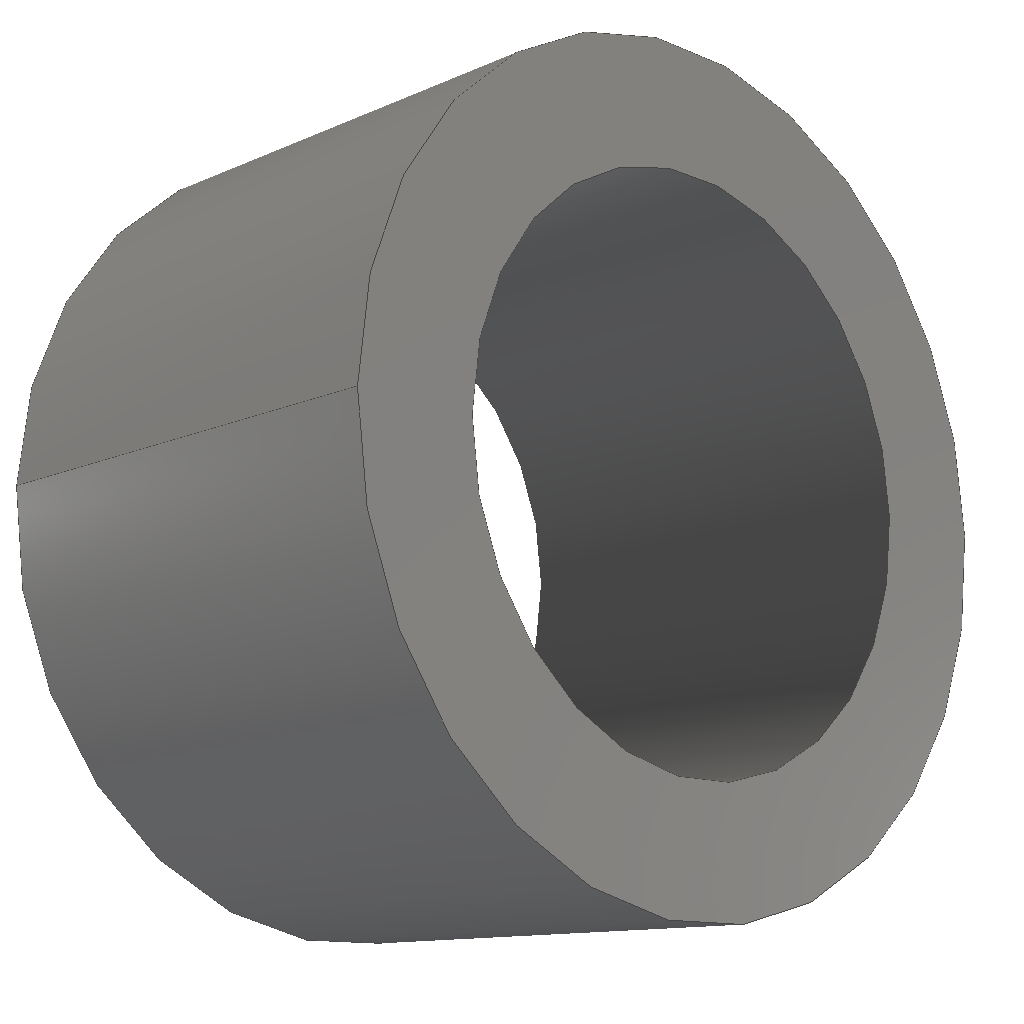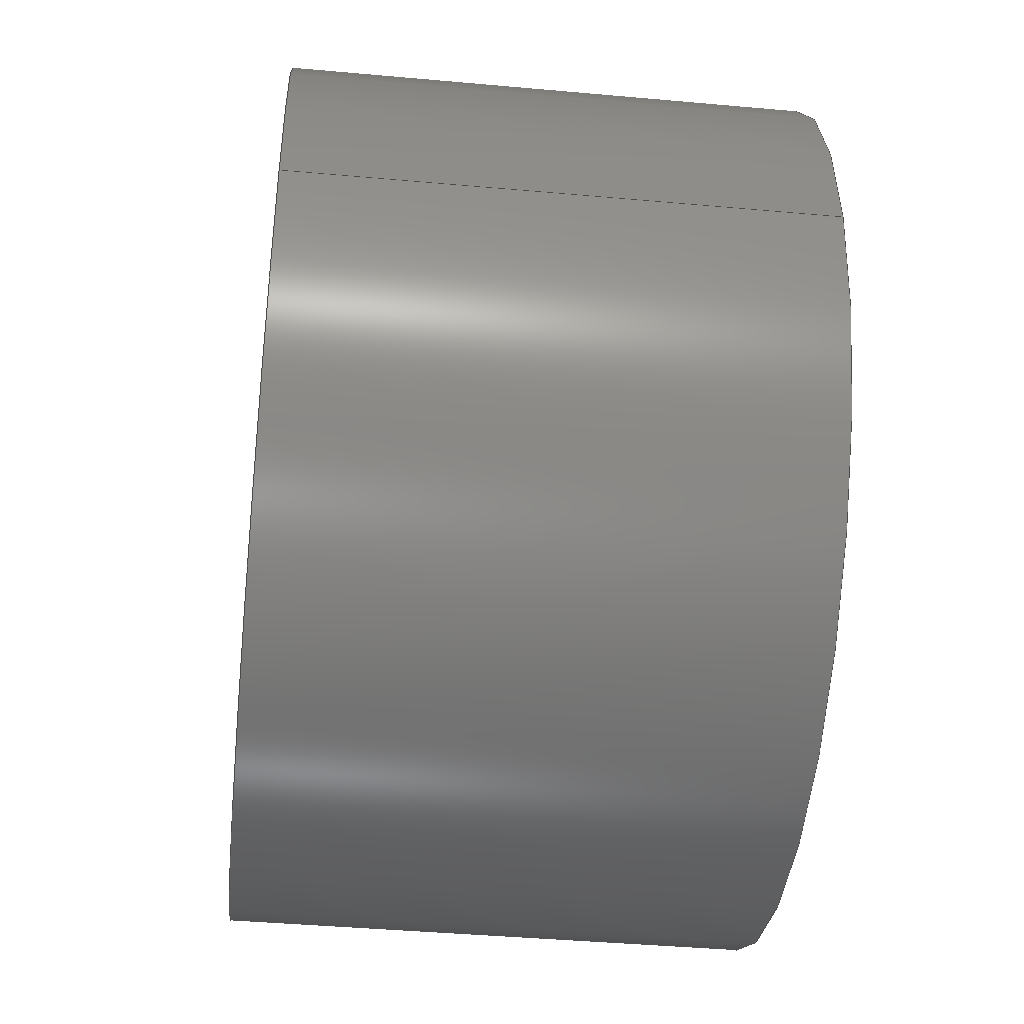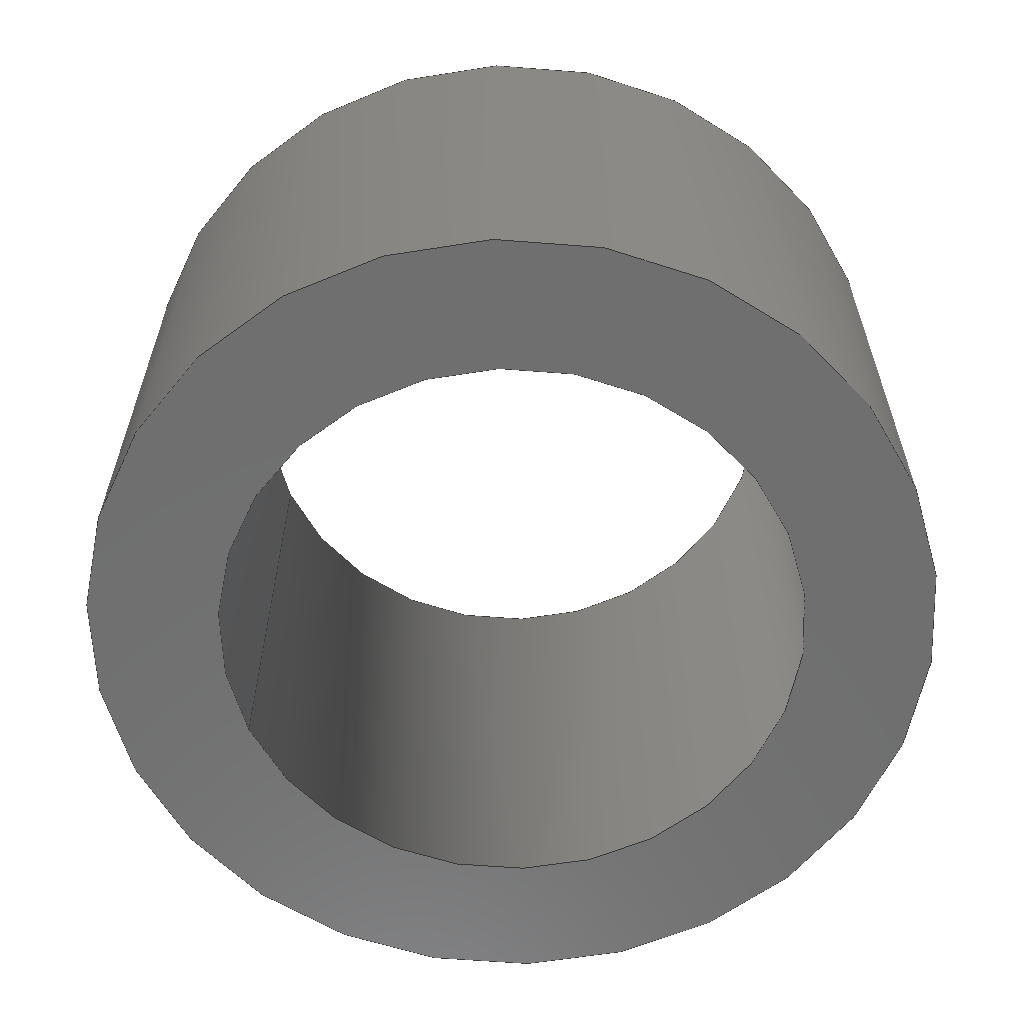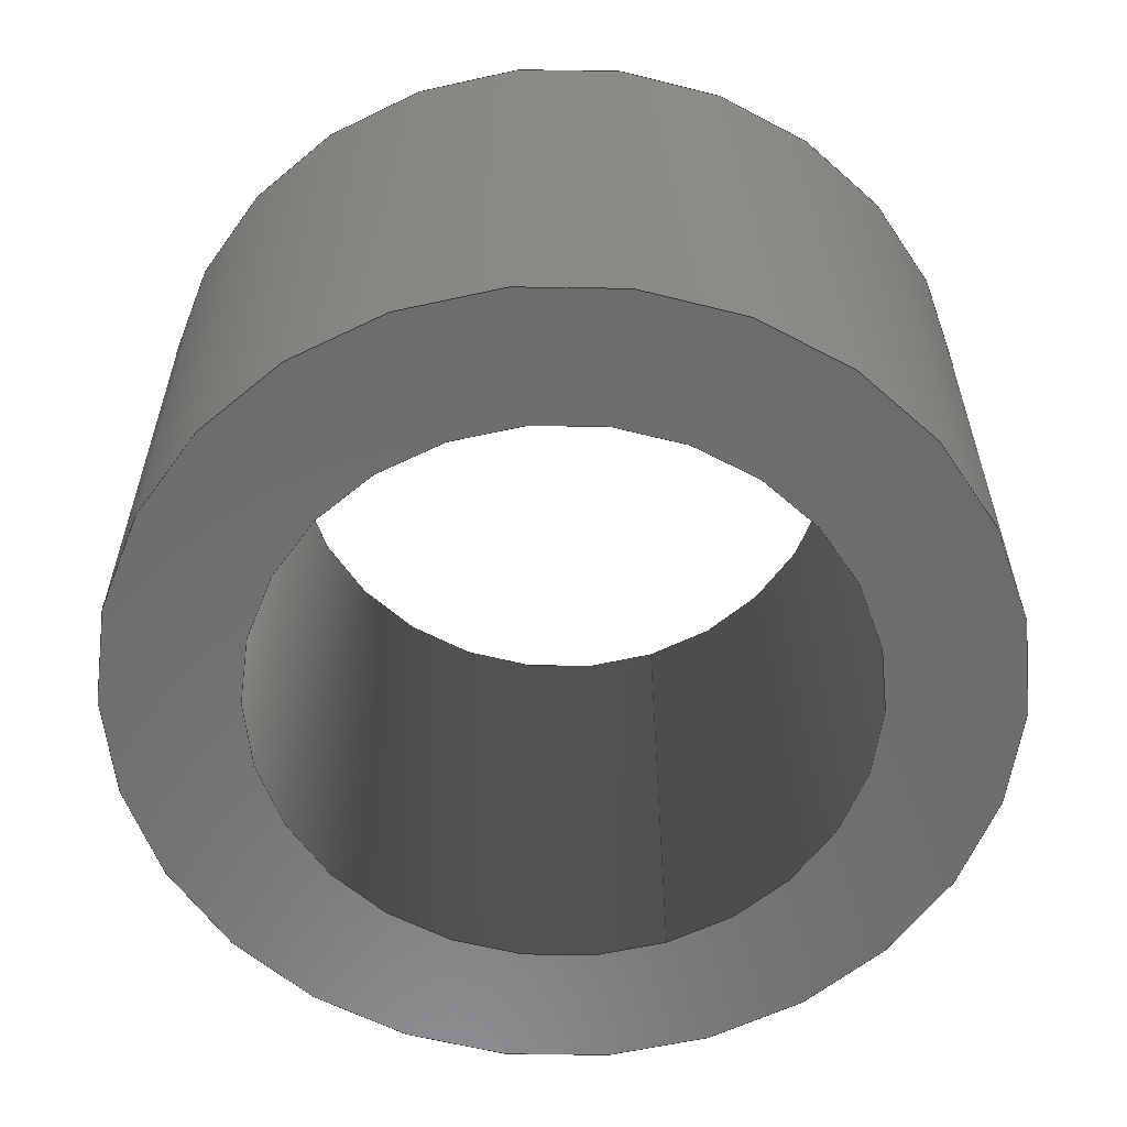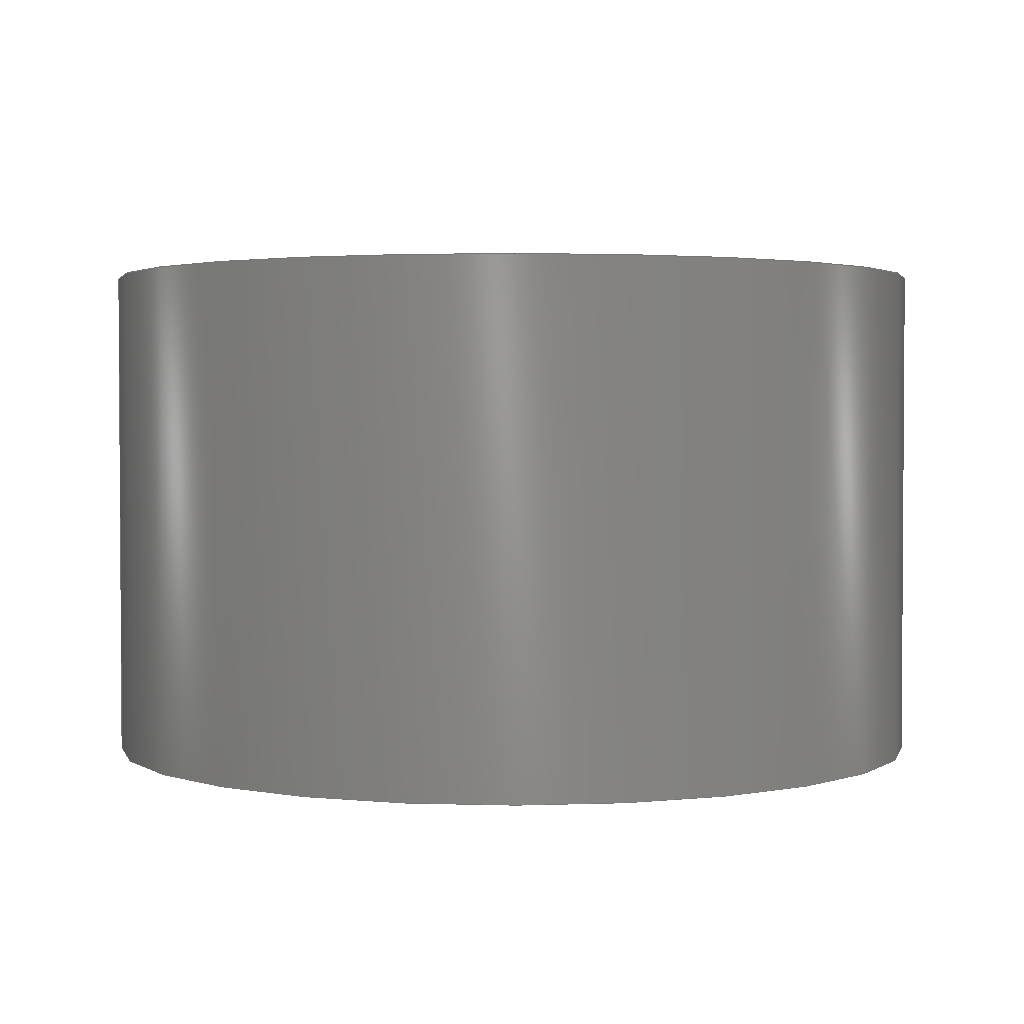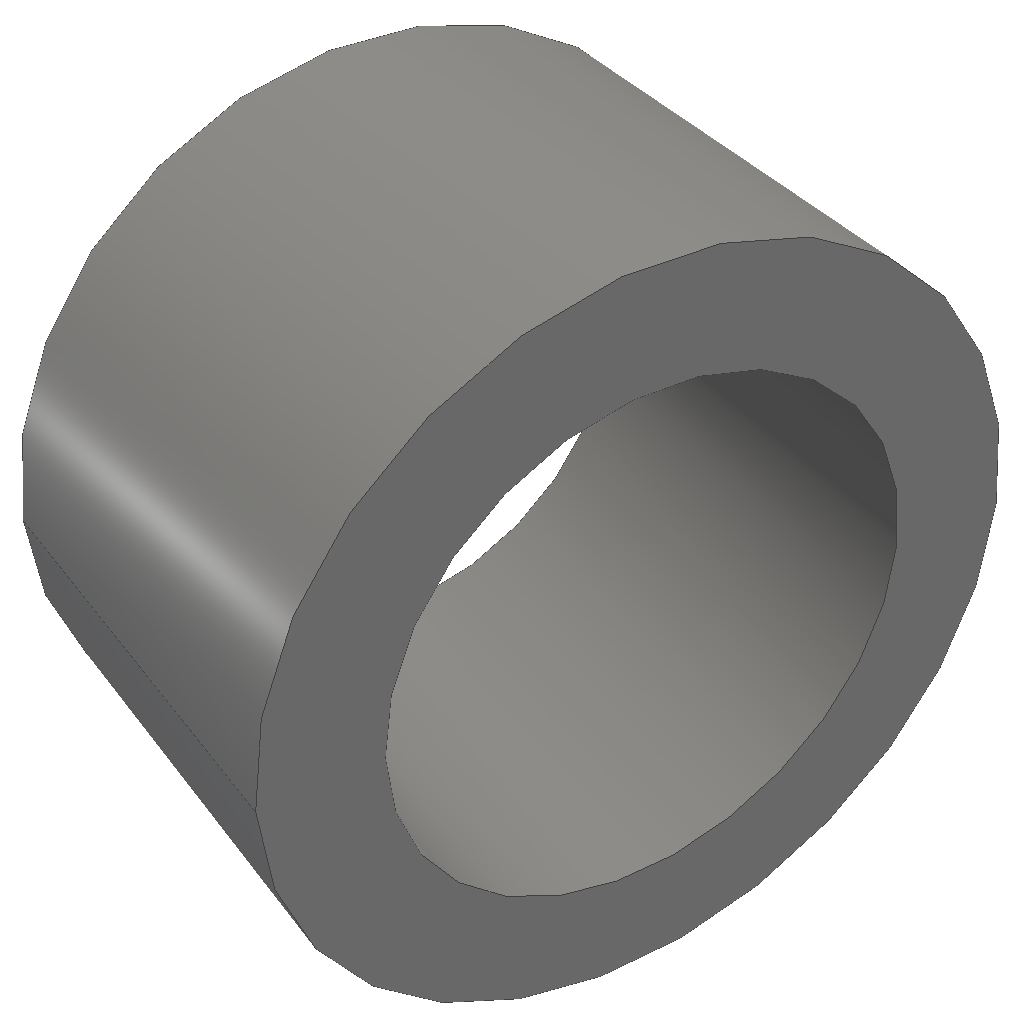
<metadata>
{"format":"iges","ext":"iges","renderer":"f3d","projection":"perspective","resolution":1024,"background":"white","views":[{"elev":-12.6,"azim":135.7,"up":"+Y"},{"elev":-42.0,"azim":83.8,"up":"+Y"},{"elev":-61.0,"azim":-156.9,"up":"+Z"},{"elev":-58.5,"azim":-70.1,"up":"+Z"},{"elev":2.3,"azim":172.6,"up":"+Z"},{"elev":36.4,"azim":147.6,"up":"+Y"}]}
</metadata>
<code>

,,31HOpen CASCADE IGES processor 7.6,13HFilename.iges,
16HOpen CASCADE 7.6,31HOpen CASCADE IGES processor 7.6,32,308,15,308,15,
,1,2,2HMM,1,0.01,15H2.023e+07,1e-07,41.01,,,11,0,
15H2.023e+07,;
     402       1       0       0       0       0       0       000000000
     402       0       0       1       1                               0
     144       2       0       0       0       0       0       000020000
     144       0       0       1       0                               0
     120       3       0       0       0       0       7       000010000
     120       0       0       1       0                               0
     124       4       0       0       0       0       0       000000000
     124       0       0       1       0                               0
     110       5       0       0       0       0       0       000010000
     110       0       0       1       0                               0
     110       6       0       0       0       0       0       000010000
     110       0       0       1       0                               0
     142       7       0       0       0       0       0       000010500
     142       0       0       1       0                               0
     102       8       0       0       0       0       0       000010000
     102       0       0       1       0                               0
     100       9       0       0       0       0      19       000010000
     100       0       0       1       0                               0
     124      10       0       0       0       0       0       000000000
     124       0       0       1       0                               0
     110      11       0       0       0       0       0       000010000
     110       0       0       1       0                               0
     100      12       0       0       0       0      25       000010000
     100       0       0       1       0                               0
     124      13       0       0       0       0       0       000000000
     124       0       0       1       0                               0
     110      14       0       0       0       0       0       000010000
     110       0       0       1       0                               0
     144      15       0       0       0       0       0       000020000
     144       0       0       1       0                               0
     108      16       0       0       0       0       0       000010000
     108       0       0       1       0                               0
     142      17       0       0       0       0       0       000010500
     142       0       0       1       0                               0
     100      18       0       0       0       0      37       000010000
     100       0       0       1       0                               0
     124      19       0       0       0       0       0       000000000
     124       0       0       1       0                               0
     142      20       0       0       0       0       0       000010500
     142       0       0       1       0                               0
     100      21       0       0       0       0      43       000010000
     100       0       0       1       0                               0
     124      22       0       0       0       0       0       000000000
     124       0       0       1       0                               0
     144      23       0       0       0       0       0       000020000
     144       0       0       1       0                               0
     108      24       0       0       0       0       0       000010000
     108       0       0       1       0                               0
     142      25       0       0       0       0       0       000010500
     142       0       0       1       0                               0
     100      26       0       0       0       0      53       000010000
     100       0       0       1       0                               0
     124      27       0       0       0       0       0       000000000
     124       0       0       1       0                               0
     142      28       0       0       0       0       0       000010500
     142       0       0       1       0                               0
     100      29       0       0       0       0      59       000010000
     100       0       0       1       0                               0
     124      30       0       0       0       0       0       000000000
     124       0       0       1       0                               0
     144      31       0       0       0       0       0       000020000
     144       0       0       1       0                               0
     120      32       0       0       0       0      65       000010000
     120       0       0       1       0                               0
     124      33       0       0       0       0       0       000000000
     124       0       0       1       1                               0
     110      34       0       0       0       0       0       000010000
     110       0       0       1       0                               0
     110      35       0       0       0       0       0       000010000
     110       0       0       1       0                               0
     142      36       0       0       0       0       0       000010500
     142       0       0       1       0                               0
     102      37       0       0       0       0       0       000010000
     102       0       0       1       0                               0
     110      38       0       0       0       0       0       000010000
     110       0       0       1       0                               0
     100      39       0       0       0       0      79       000010000
     100       0       0       1       0                               0
     124      40       0       0       0       0       0       000000000
     124       0       0       1       0                               0
     110      41       0       0       0       0       0       000010000
     110       0       0       1       0                               0
     100      42       0       0       0       0      85       000010000
     100       0       0       1       0                               0
     124      43       0       0       0       0       0       000000000
     124       0       0       1       0                               0
402,4,3,29,45,61;                                                0000001
144,5,1,0,13;                                                    0000003
120,9,11,0,6.283;                                         0000005
124,1,0,0,0,0,1,0,0,0,0,1,35;                        0000007
110,0,0,1,0,0,0;                                           0000009
110,5.05,0,0,5.05,0,6;                                       0000011
142,0,5,0,15,2;                                                  0000013
102,4,17,21,23,27;                                               0000015
100,0,0,0,5.05,0,5.05,0;                                    0000017
124,1,0,0,0,0,-1,0,0,0,0,-1,41;                      0000019
110,5.05,-1.237e-15,41,5.05,-1.237e-15,35;         0000021
100,0,0,0,5.05,0,5.05,0;                                    0000023
124,1,0,0,0,0,1,0,0,0,0,1,35;                        0000025
110,5.05,-1.237e-15,35,5.05,-1.237e-15,41;         0000027
144,31,1,1,33,39;                                                0000029
108,0,0,1,41,0,0,0,41,0;                                 0000031
142,0,31,0,35,2;                                                 0000033
100,0,0,0,5.05,0,5.05,0;                                    0000035
124,1,0,0,0,0,1,0,0,0,0,1,41;                        0000037
142,0,31,0,41,2;                                                 0000039
100,0,0,0,3.5,0,3.5,0;                                      0000041
124,1,0,0,0,0,-1,0,0,0,0,-1,41;                      0000043
144,47,1,1,49,55;                                                0000045
108,-0,-0,-1,-35,0,0,0,35,0;                             0000047
142,0,47,0,51,2;                                                 0000049
100,0,0,0,5.05,0,5.05,0;                                    0000051
124,1,0,0,0,0,-1,0,0,0,0,-1,35;                      0000053
142,0,47,0,57,2;                                                 0000055
100,0,0,0,3.5,0,3.5,0;                                      0000057
124,1,0,0,0,0,1,0,0,0,0,1,35;                        0000059
144,63,1,0,71;                                                   0000061
120,67,69,0,6.283;                                        0000063
124,1,0,0,0,0,-1,0,0,0,0,1,35;                       0000065
110,0,0,1,0,0,0;                                           0000067
110,3.5,0,0,3.5,0,6;                                         0000069
142,0,63,0,73,2;                                                 0000071
102,4,75,77,81,83;                                               0000073
110,3.5,-8.573e-16,35,3.5,-8.573e-16,41;           0000075
100,0,0,0,3.5,0,3.5,0;                                      0000077
124,1,0,0,0,0,1,0,0,0,0,1,41;                        0000079
110,3.5,-8.573e-16,41,3.5,-8.573e-16,35;           0000081
100,0,0,0,3.5,0,3.5,0;                                      0000083
124,1,0,0,0,0,-1,0,0,0,0,-1,35;                      0000085
S      1G      4D     86P     43
</code>
